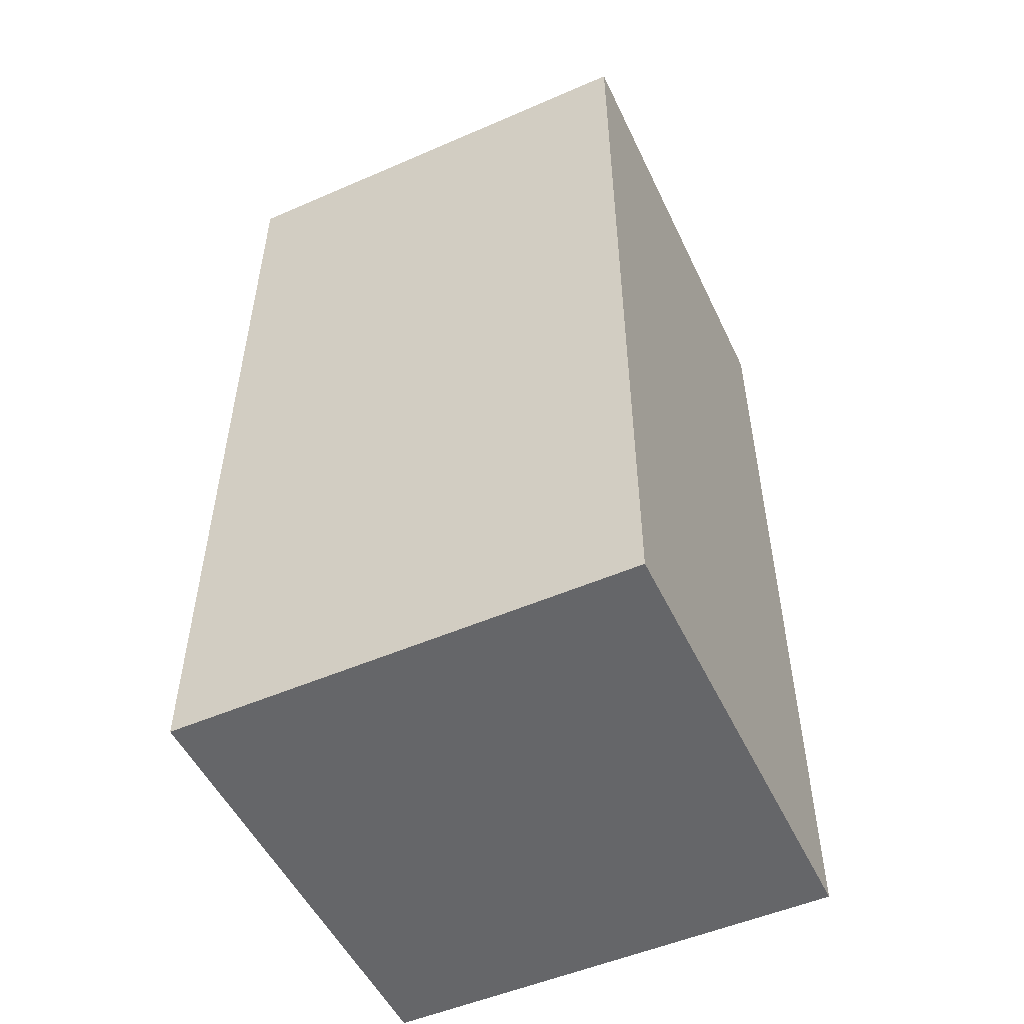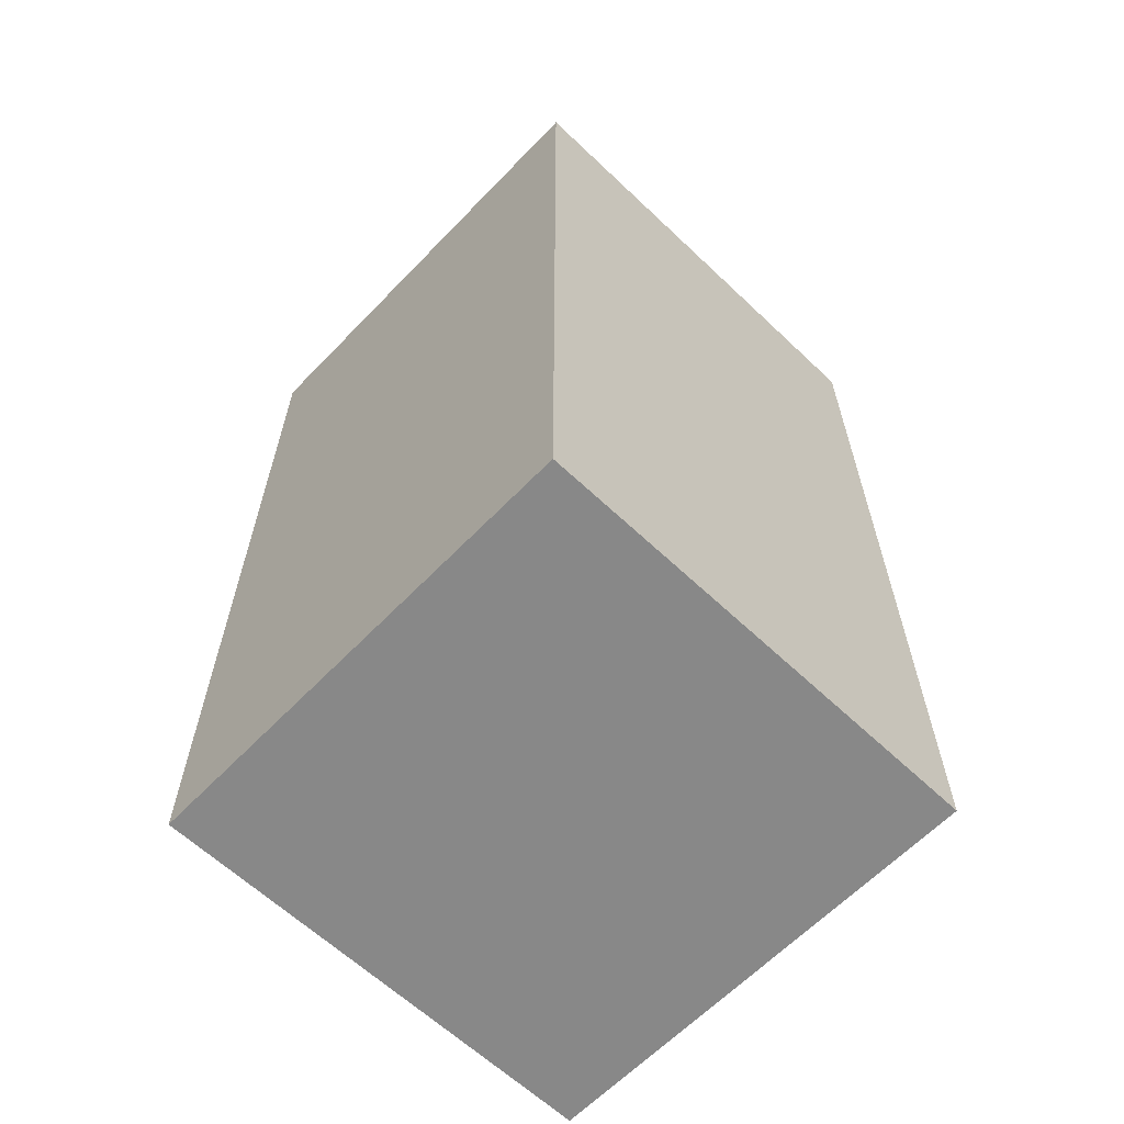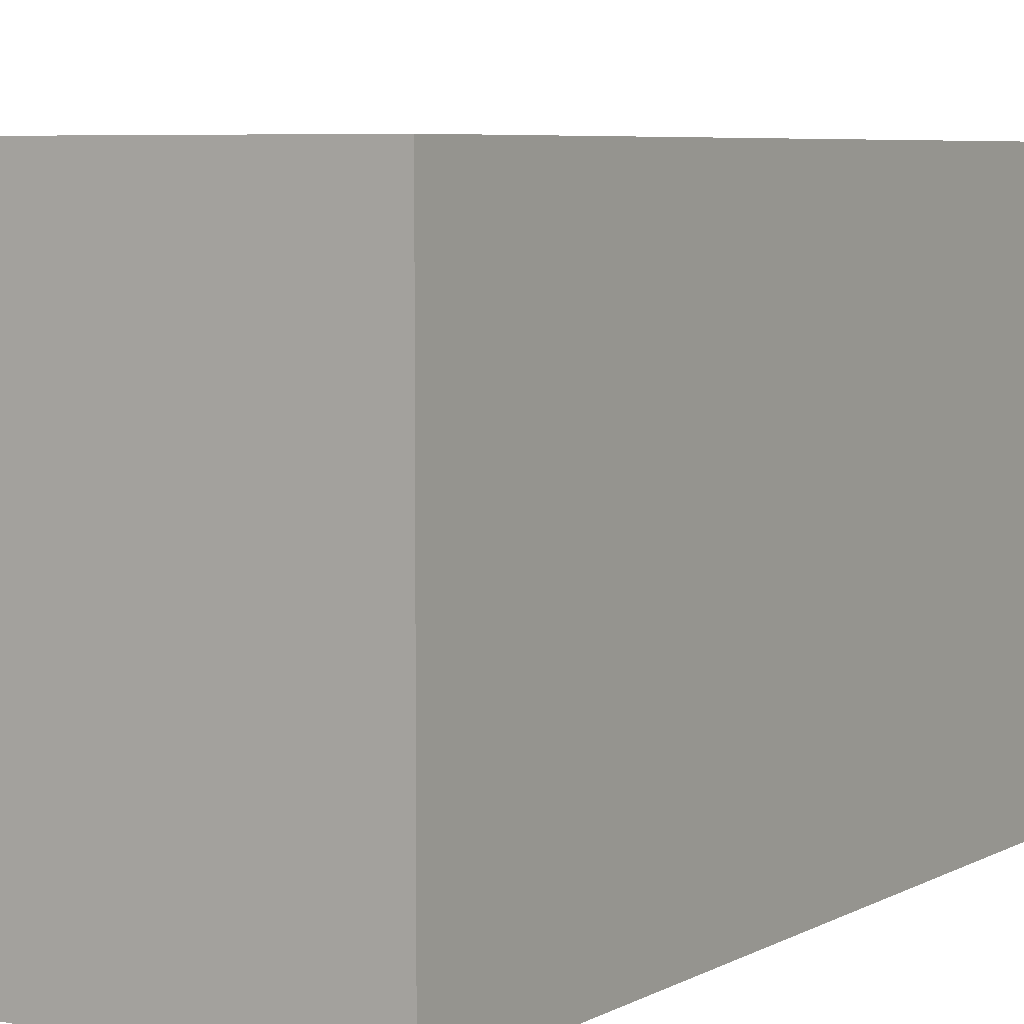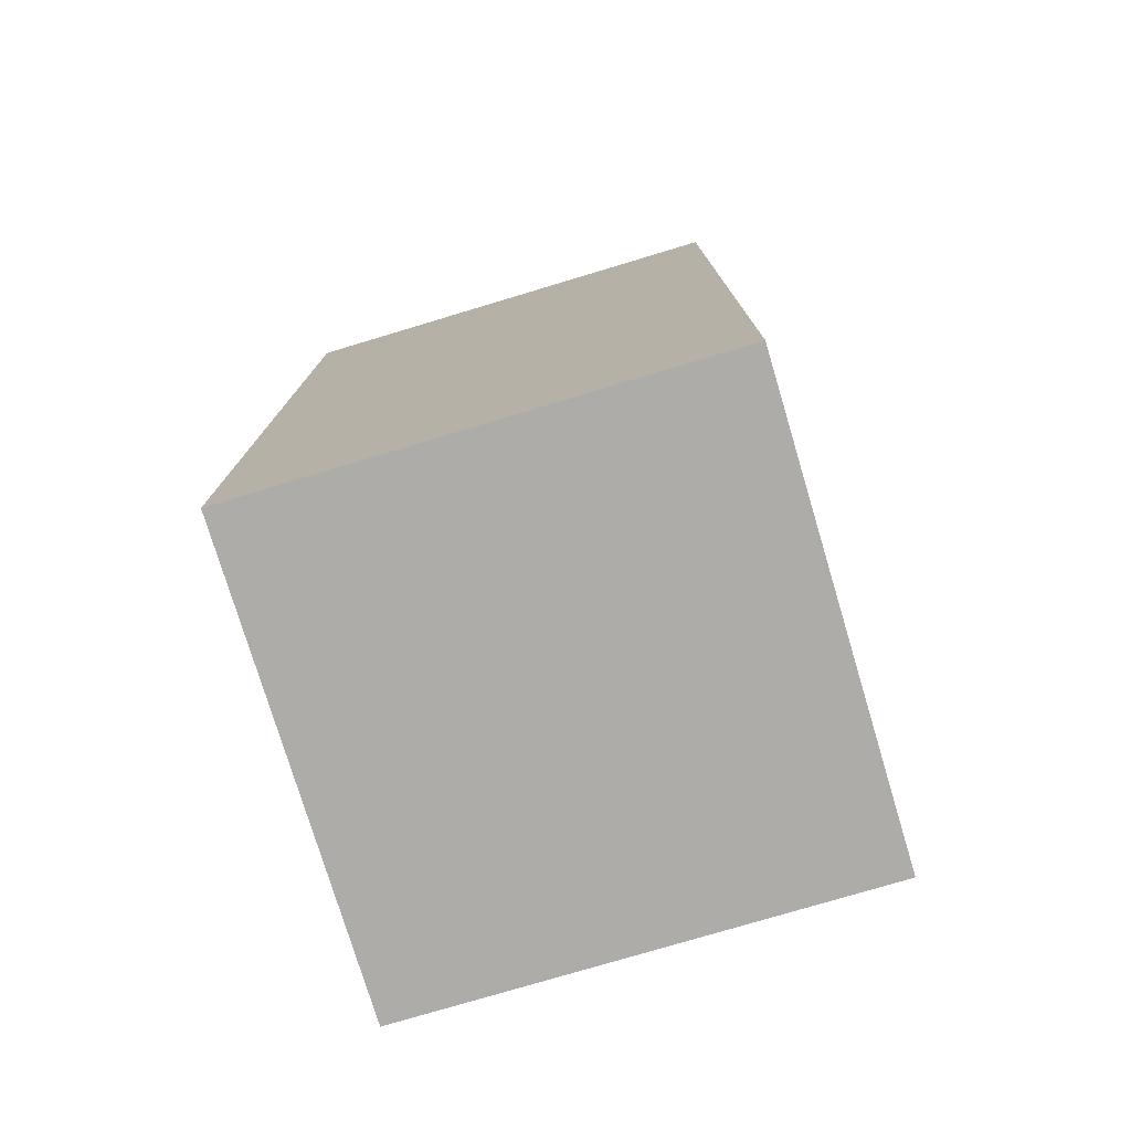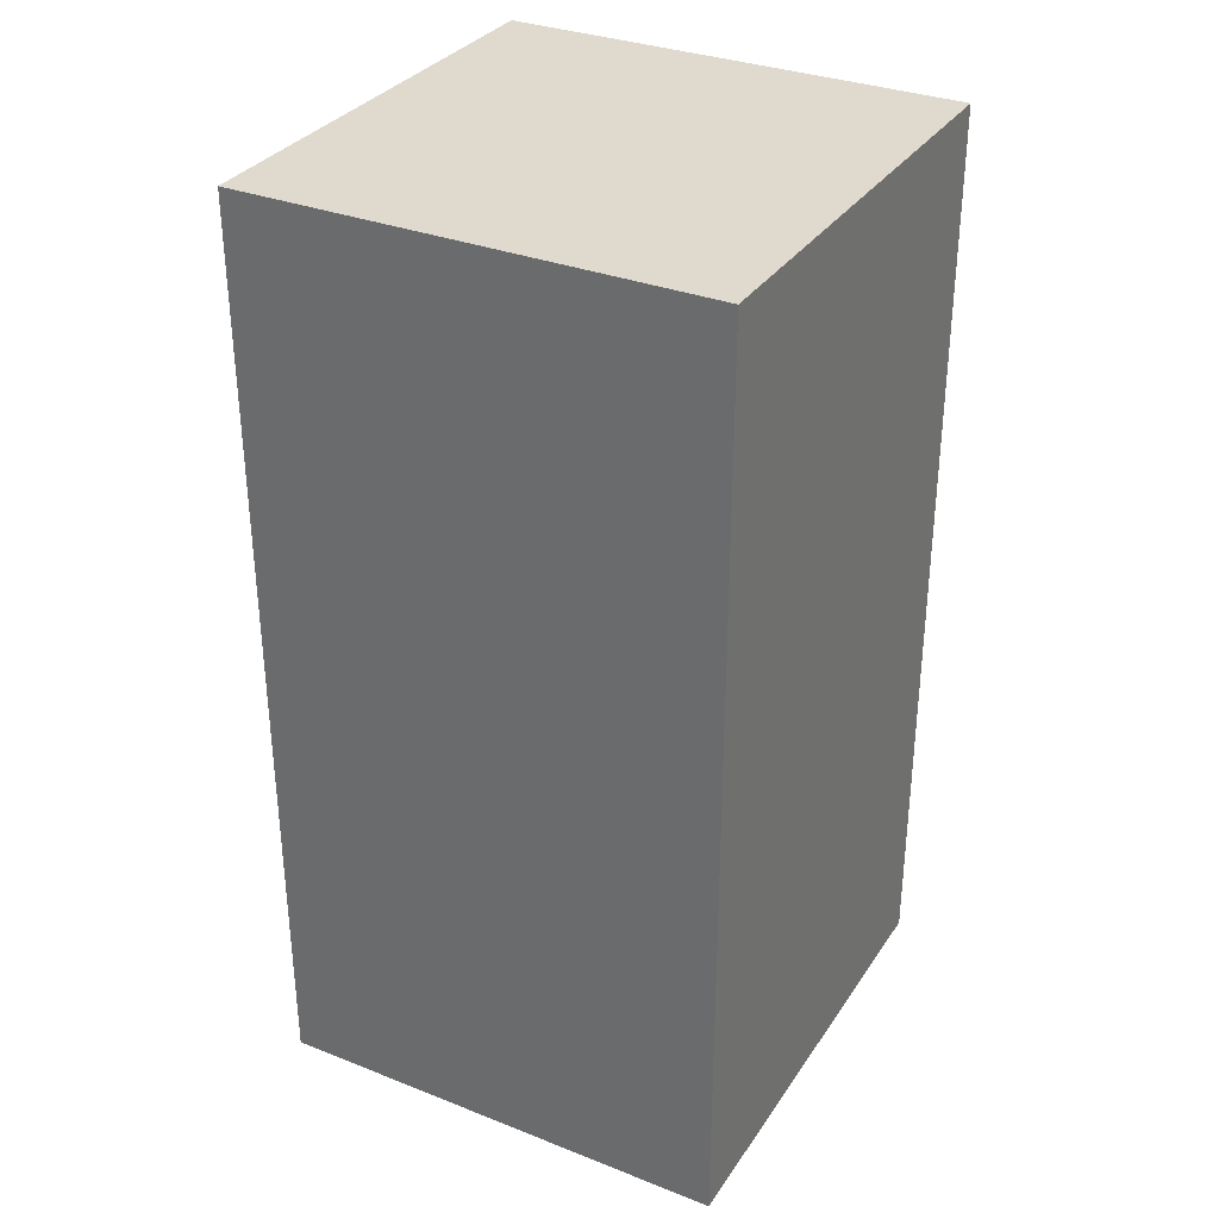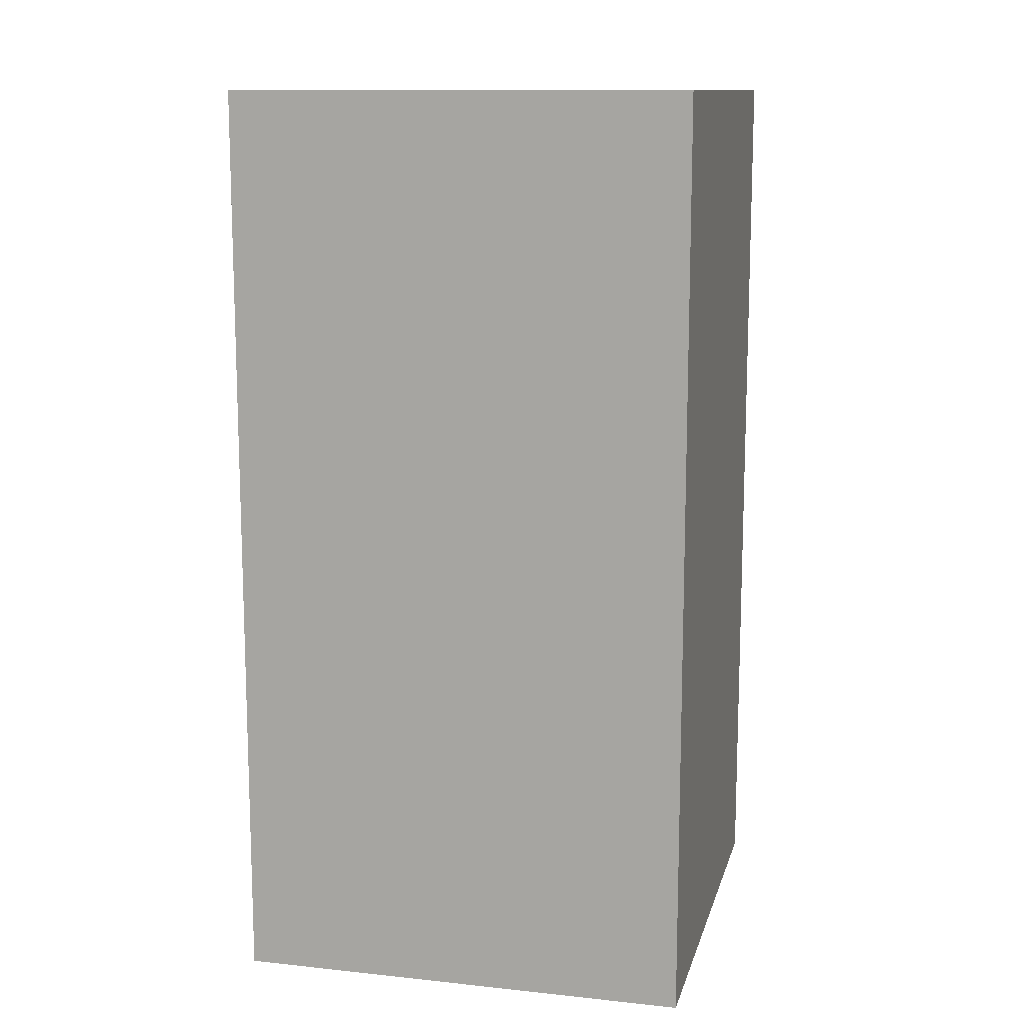
<metadata>
{"format":"obj","ext":"obj","renderer":"f3d","projection":"perspective","resolution":1024,"background":"white","views":[{"elev":-51.9,"azim":25.1,"up":"+Y"},{"elev":-62.7,"azim":-43.8,"up":"+Y"},{"elev":5.7,"azim":-148.3,"up":"+Z"},{"elev":-76.8,"azim":-163.3,"up":"+Y"},{"elev":32.7,"azim":28.5,"up":"+Y"},{"elev":12.3,"azim":-76.1,"up":"+Y"}]}
</metadata>
<code>
o 2Box
v 0 0 0
v 0 0 -1
v 1 0 -1
v 1 0 0
v 0 2 0
v 1 2 0
v 1 2 -1
v 0 2 -1
v 1 1 -1
v 0 1 -1
v 0 1 0
v 1 1 0
f 1 2 3
f 3 4 1
f 5 6 7
f 7 8 5
f 9 10 8
f 8 7 9
f 11 12 6
f 6 5 11
f 12 9 7
f 7 6 12
f 10 11 5
f 5 8 10
f 2 1 11
f 11 10 2
f 4 3 9
f 9 12 4
f 1 4 12
f 12 11 1
f 3 2 10
f 10 9 3

</code>
